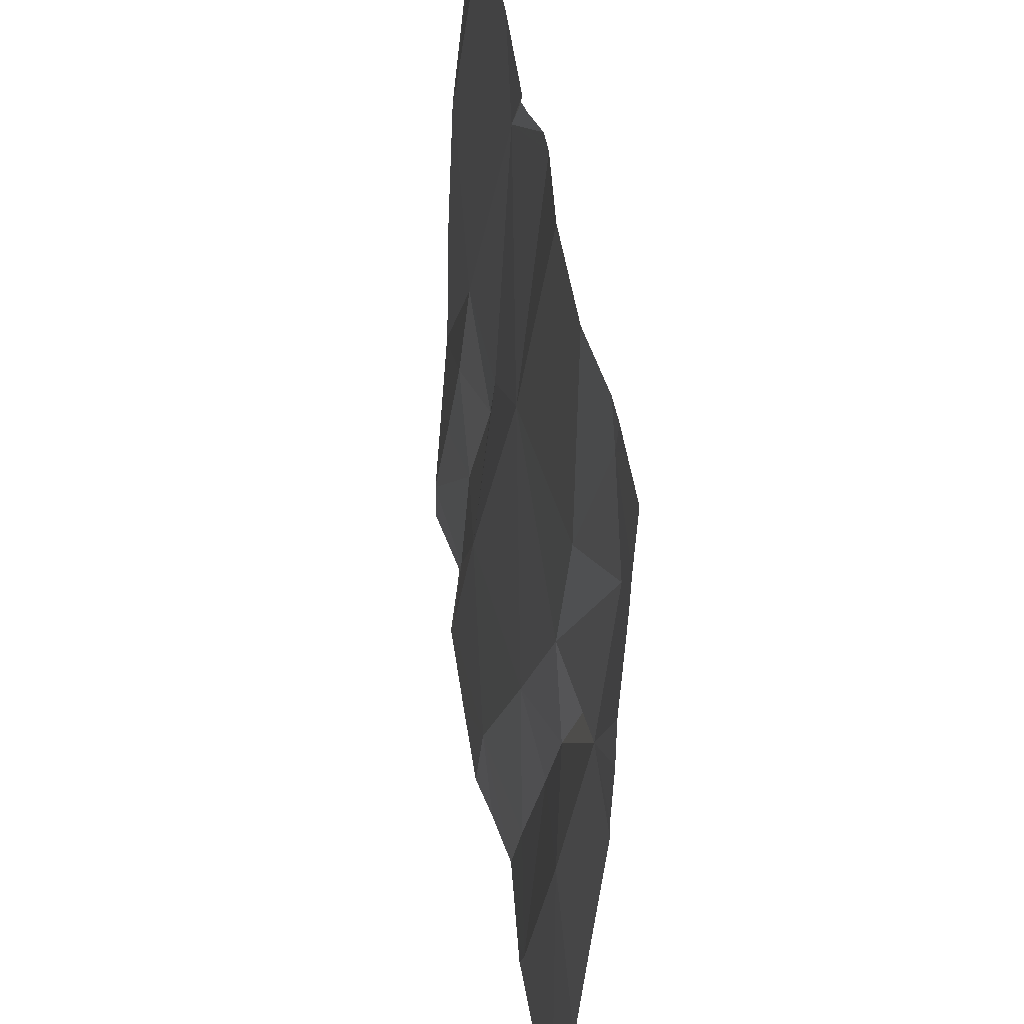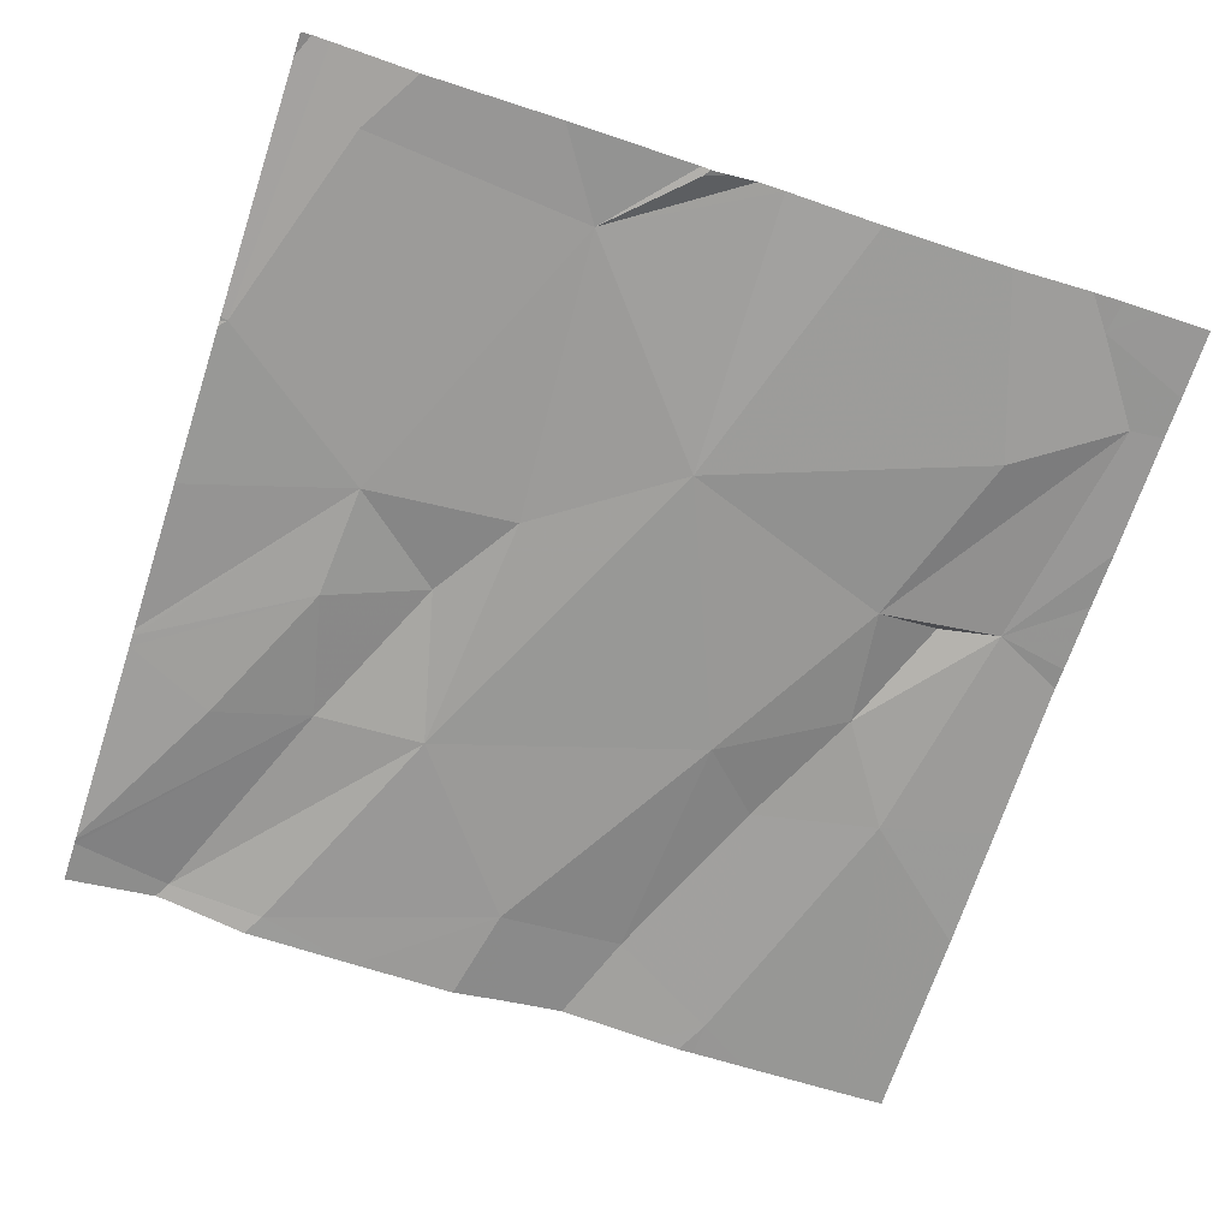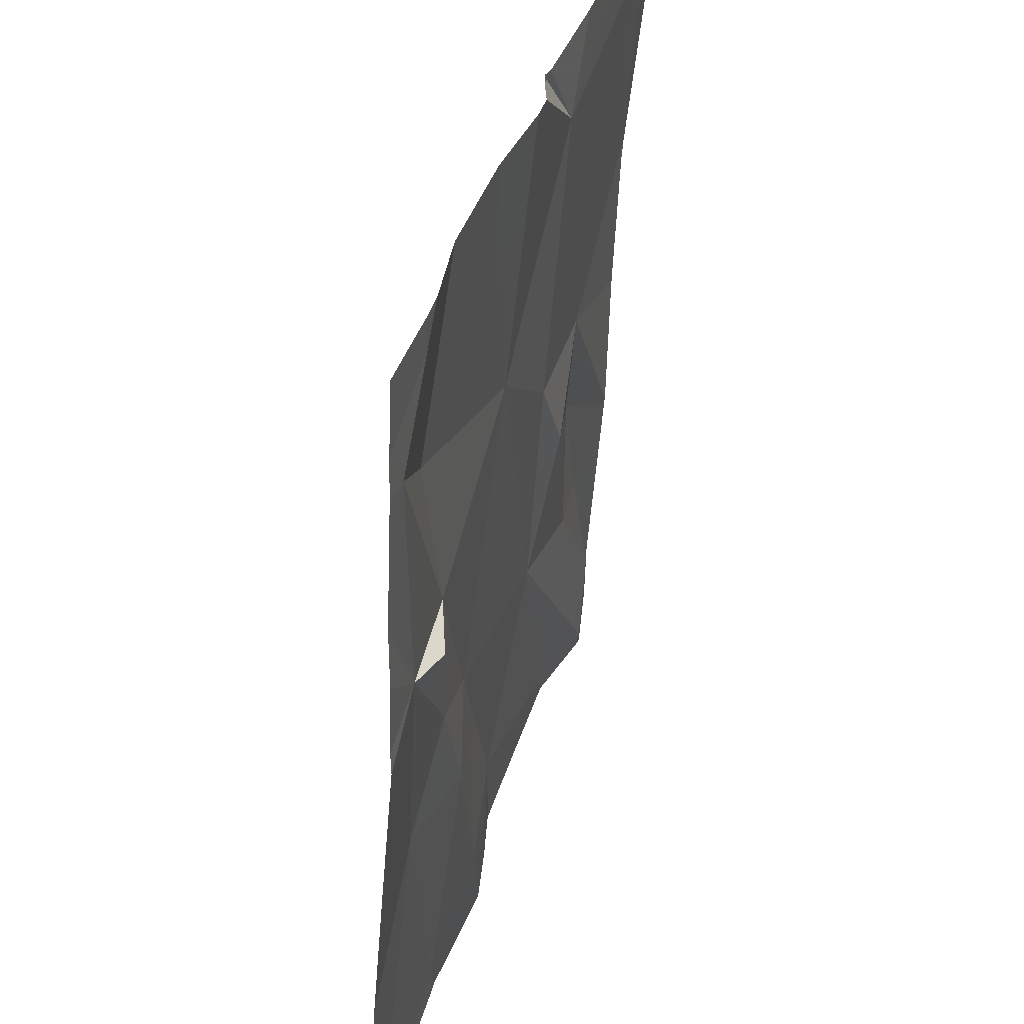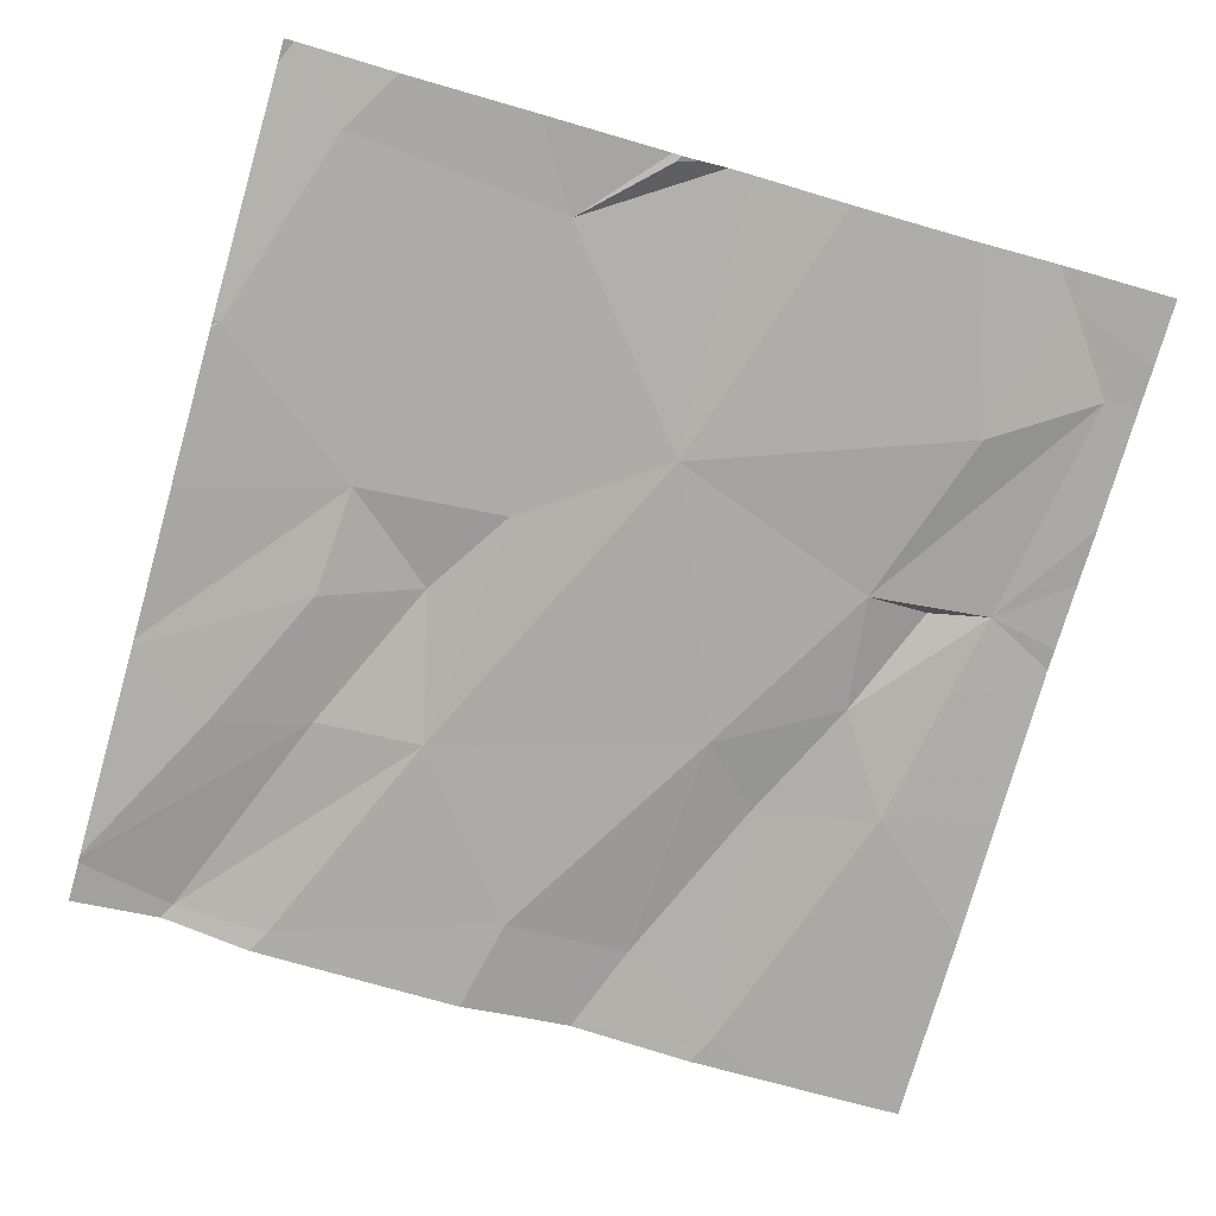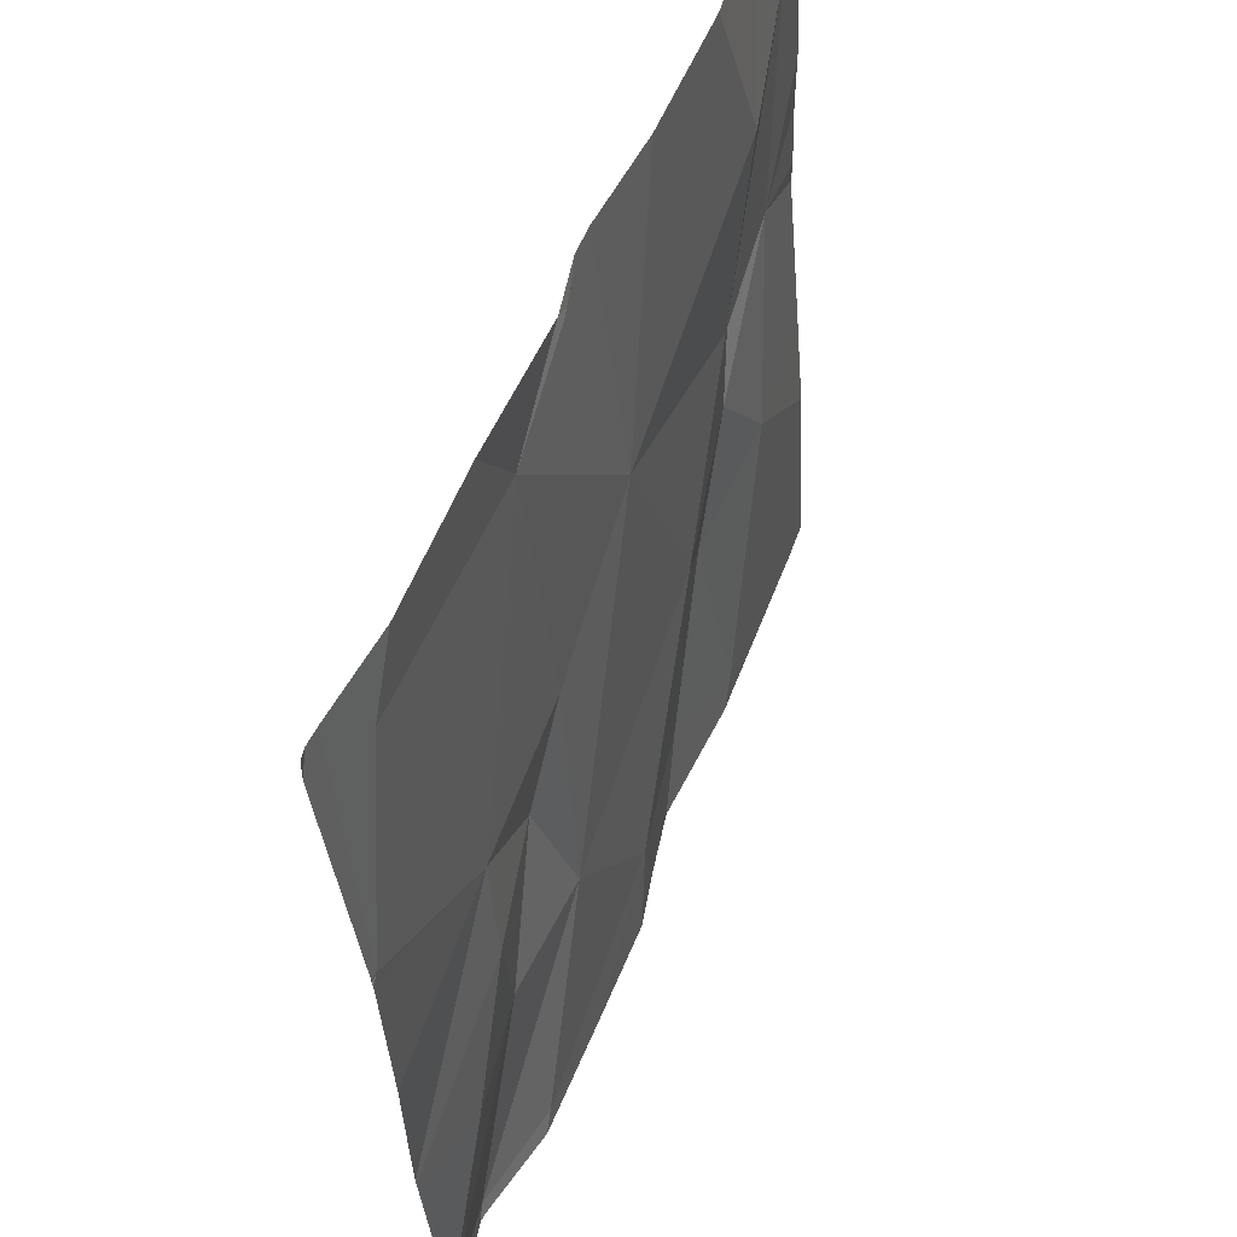
<metadata>
{"format":"obj","ext":"obj","renderer":"f3d","projection":"perspective","resolution":1024,"background":"white","views":[{"elev":45.2,"azim":-98.8,"up":"+Y"},{"elev":-65.7,"azim":161.8,"up":"+Z"},{"elev":36.7,"azim":-75.4,"up":"+Y"},{"elev":-72.8,"azim":164.0,"up":"+Z"},{"elev":56.3,"azim":111.4,"up":"+Y"}]}
</metadata>
<code>
v -117.1 269.6 500.8
v -117.1 269.4 500.8
v -116.3 269.3 500.8
v -116.3 270 500.8
v -116.3 269.1 500.7
v -116.3 269.7 500.8
v -117.2 269.9 500.8
v -116.3 269.3 500.8
v -116.3 269.1 500.7
v -117.1 269.9 500.8
v -116.7 270 500.8
v -117.1 269.6 500.8
v -117 269.5 500.8
v -116.7 270 500.8
v -116.6 269.9 500.8
v -116.6 269.3 500.8
v -116.7 269.1 500.7
v -116.9 269.4 500.8
v -116.3 270 500.8
v -116.4 270 500.8
v -116.5 270 500.8
v -116.7 270 500.8
v -116.3 269.9 500.8
v -116.4 269.6 500.8
v -116.4 269.4 500.8
v -116.6 269.5 500.8
v -116.9 269.1 500.8
v -117 269.6 500.8
v -117.1 269.8 500.8
v -116.5 269.3 500.8
v -117 269.1 500.7
v -116.8 270 500.8
v -116.8 269.7 500.8
v -116.4 269 500.8
v -116.5 269.1 500.7
v -116.6 269.6 500.8
v -117 269.3 500.8
v -116.4 269.3 500.8
v -117 269 500.7
v -116.3 269.7 500.8
v -117.2 269 500.7
v -116.8 269 500.8
v -117.1 269 500.7
v -116.9 269 500.7
v -116.8 269 500.7
v -117.1 270 500.8
v -117.2 269.4 500.8
v -117.2 269.6 500.8
v -117.2 269.7 500.8
v -117.2 269.9 500.8
v -117.2 269.6 500.8
v -117.2 269.2 500.8
v -117.2 269.7 500.8
v -117.2 269.9 500.8
v -116.7 270 500.8
v -116.3 269.7 500.8
v -116.3 269.5 500.8
v -116.3 269.7 500.8
v -116.3 269.3 500.8
v -116.3 269.1 500.7
v -117.1 270 500.8
v -116.6 269 500.7
v -116.5 269 500.7
v -116.7 269 500.7
v -117 269 500.7
v -116.4 269 500.8
v -116.4 269 500.8
v -116.3 269 500.7
v -117.2 269 500.7
v -117.2 269 500.7
v -116.3 269 500.7
v -116.7 270 500.8
v -116.9 270 500.8
v -117 270 500.8
v -116.3 270 500.8
v -116.3 270 500.8
v -116.3 270 500.8
v -117.2 270 500.8
v -117.2 270 500.8
v -116.3 270 500.8
f 47 1 48
f 49 7 50
f 56 40 24
f 50 10 54
f 63 35 62
f 3 25 8
f 41 52 69
f 12 1 13
f 14 15 55
f 17 16 18
f 15 23 20
f 25 24 26
f 17 27 42
f 7 28 29
f 16 30 26
f 73 33 32
f 16 33 18
f 35 34 16
f 32 15 72
f 42 31 44
f 27 17 18
f 26 36 16
f 33 36 15
f 15 14 22
f 37 13 2
f 30 38 25
f 31 27 37
f 2 31 37
f 18 37 27
f 1 2 13
f 28 12 13
f 29 28 33
f 10 7 29
f 61 29 74
f 1 28 7
f 1 12 28
f 29 33 73
f 15 24 23
f 15 36 24
f 36 33 16
f 28 18 33
f 35 16 17
f 35 17 62
f 72 15 22
f 24 36 26
f 37 18 13
f 30 16 34
f 31 2 41
f 13 18 28
f 30 25 26
f 32 33 15
f 40 6 19
f 30 34 5
f 25 38 8
f 24 40 23
f 23 40 75
f 56 24 57
f 62 17 64
f 24 25 3
f 38 30 9
f 19 6 4
f 44 31 65
f 43 31 41
f 34 35 63
f 22 14 11
f 47 2 1
f 8 38 60
f 48 1 51
f 49 1 7
f 21 15 20
f 9 30 5
f 50 7 10
f 5 34 67
f 51 1 53
f 52 2 47
f 39 31 43
f 20 23 77
f 53 1 49
f 19 4 76
f 54 10 78
f 6 40 58
f 45 17 42
f 57 24 59
f 42 27 31
f 58 40 56
f 59 24 3
f 60 38 9
f 46 10 61
f 41 2 52
f 64 17 45
f 65 31 39
f 61 10 29
f 66 34 63
f 67 34 66
f 11 14 55
f 68 5 67
f 55 15 21
f 69 52 70
f 71 5 68
f 74 29 73
f 75 40 19
f 76 4 80
f 77 23 75
f 78 10 46
f 79 54 78

</code>
